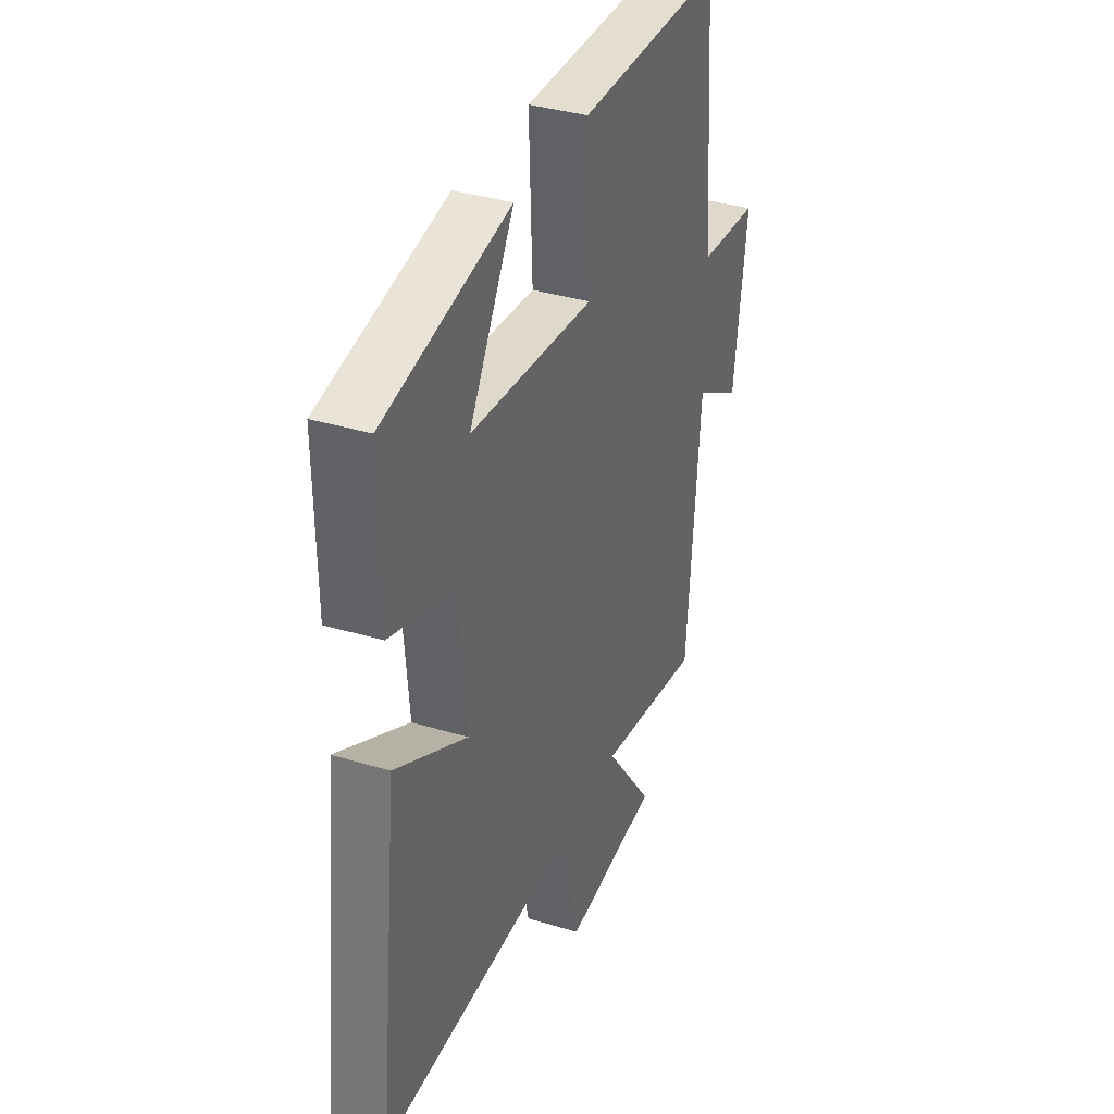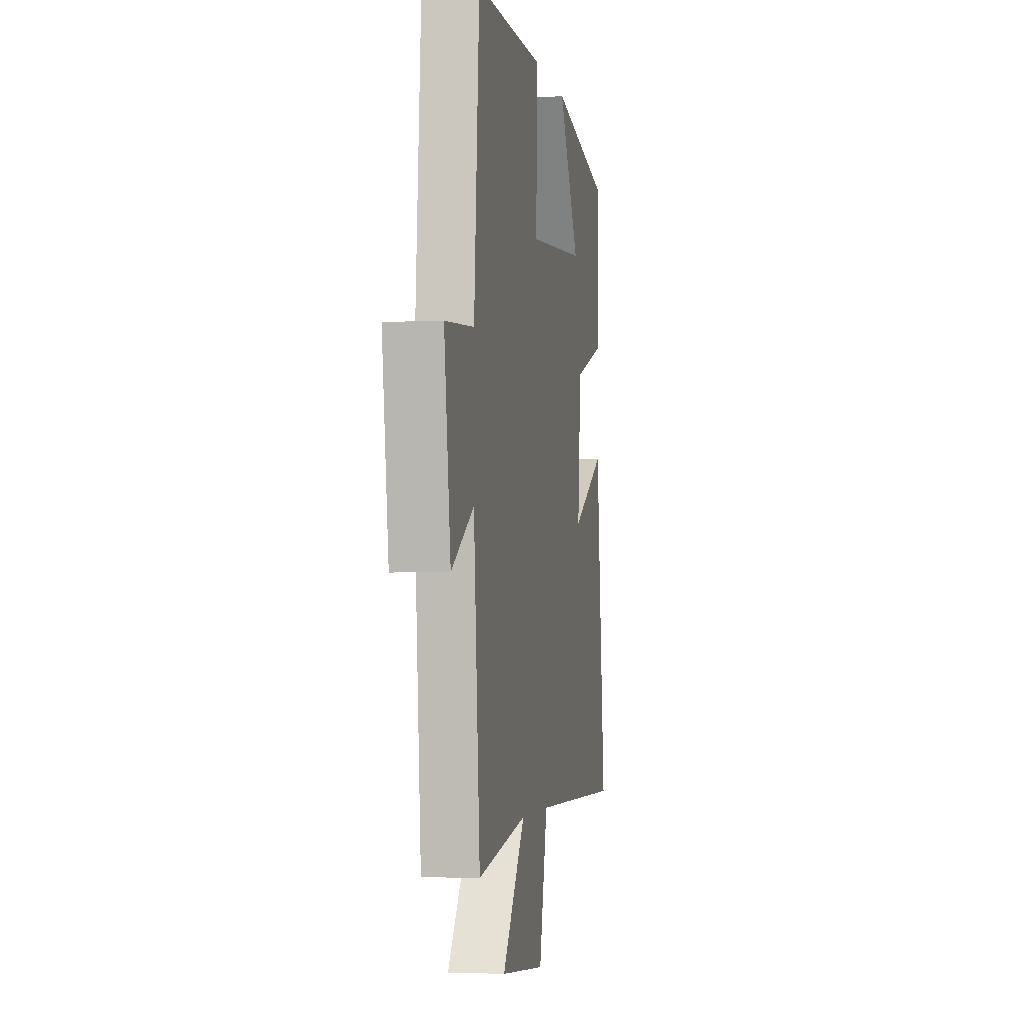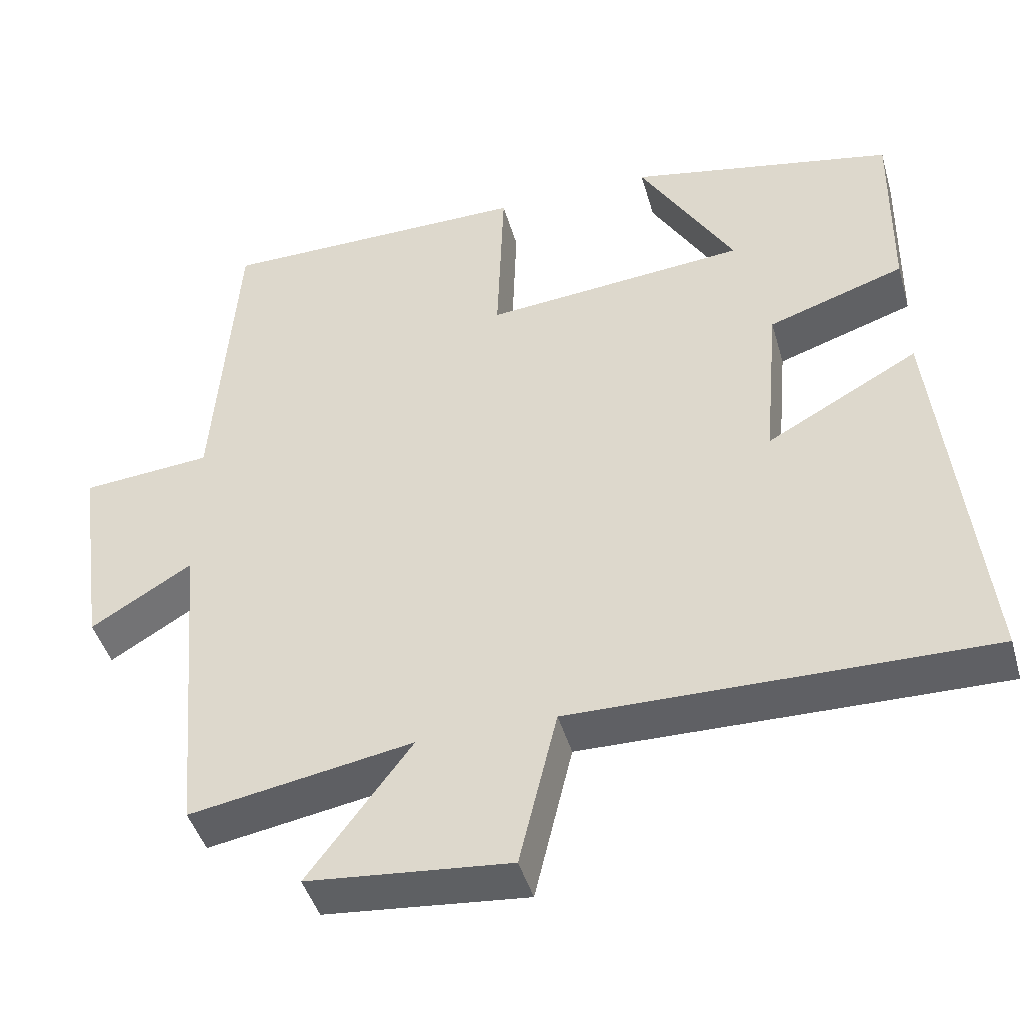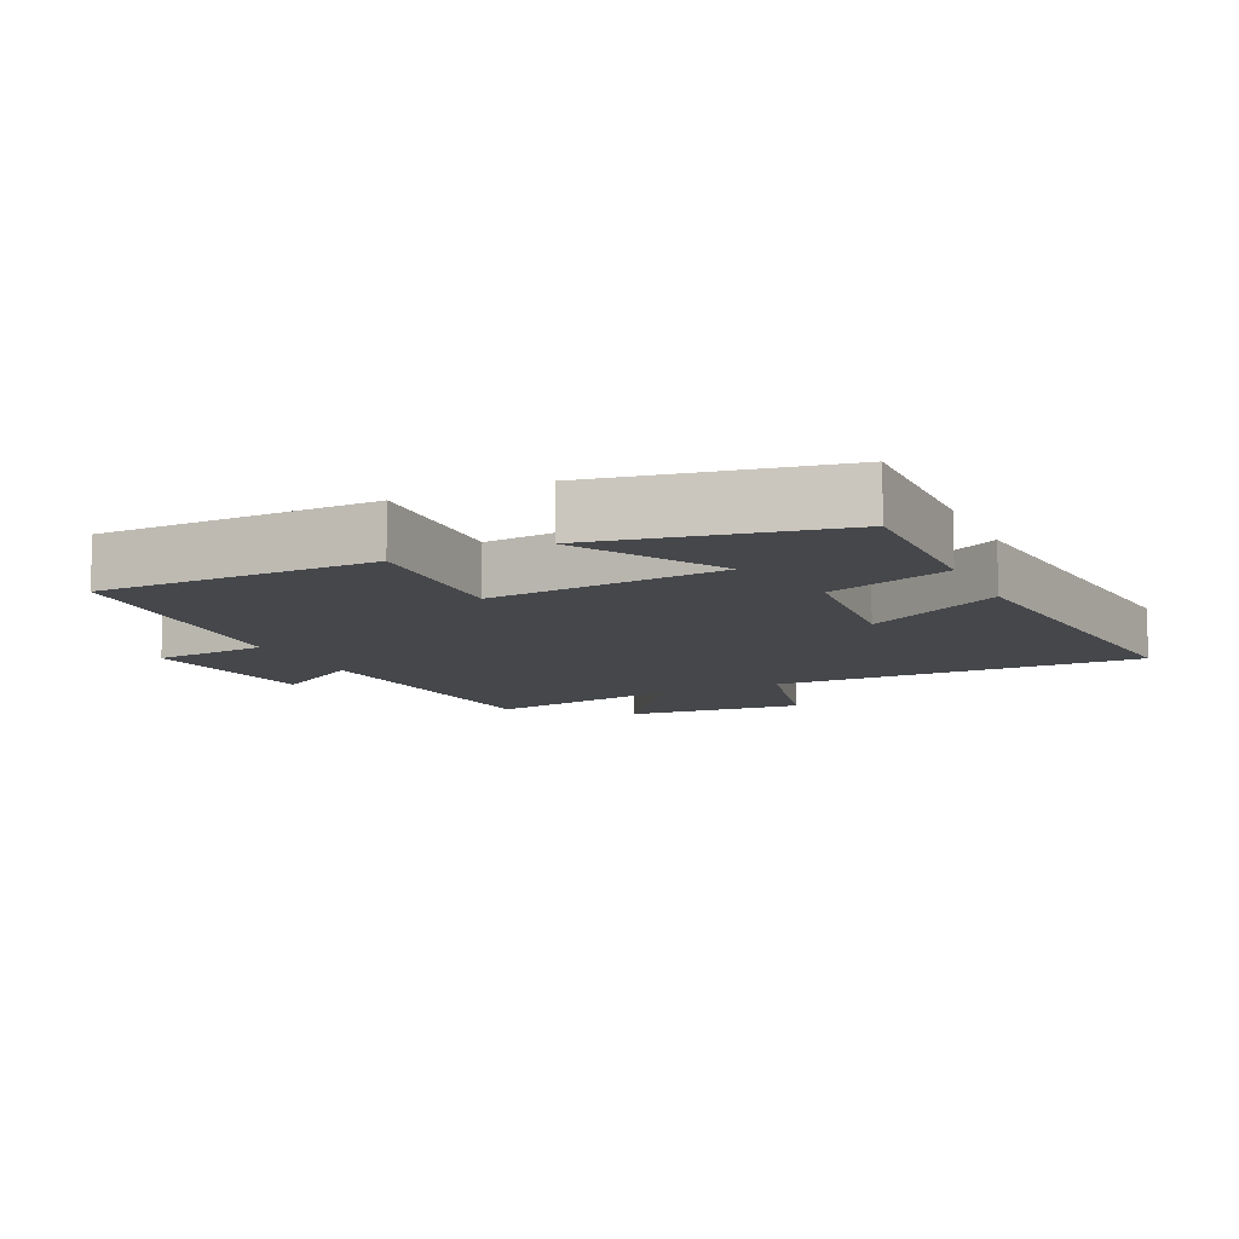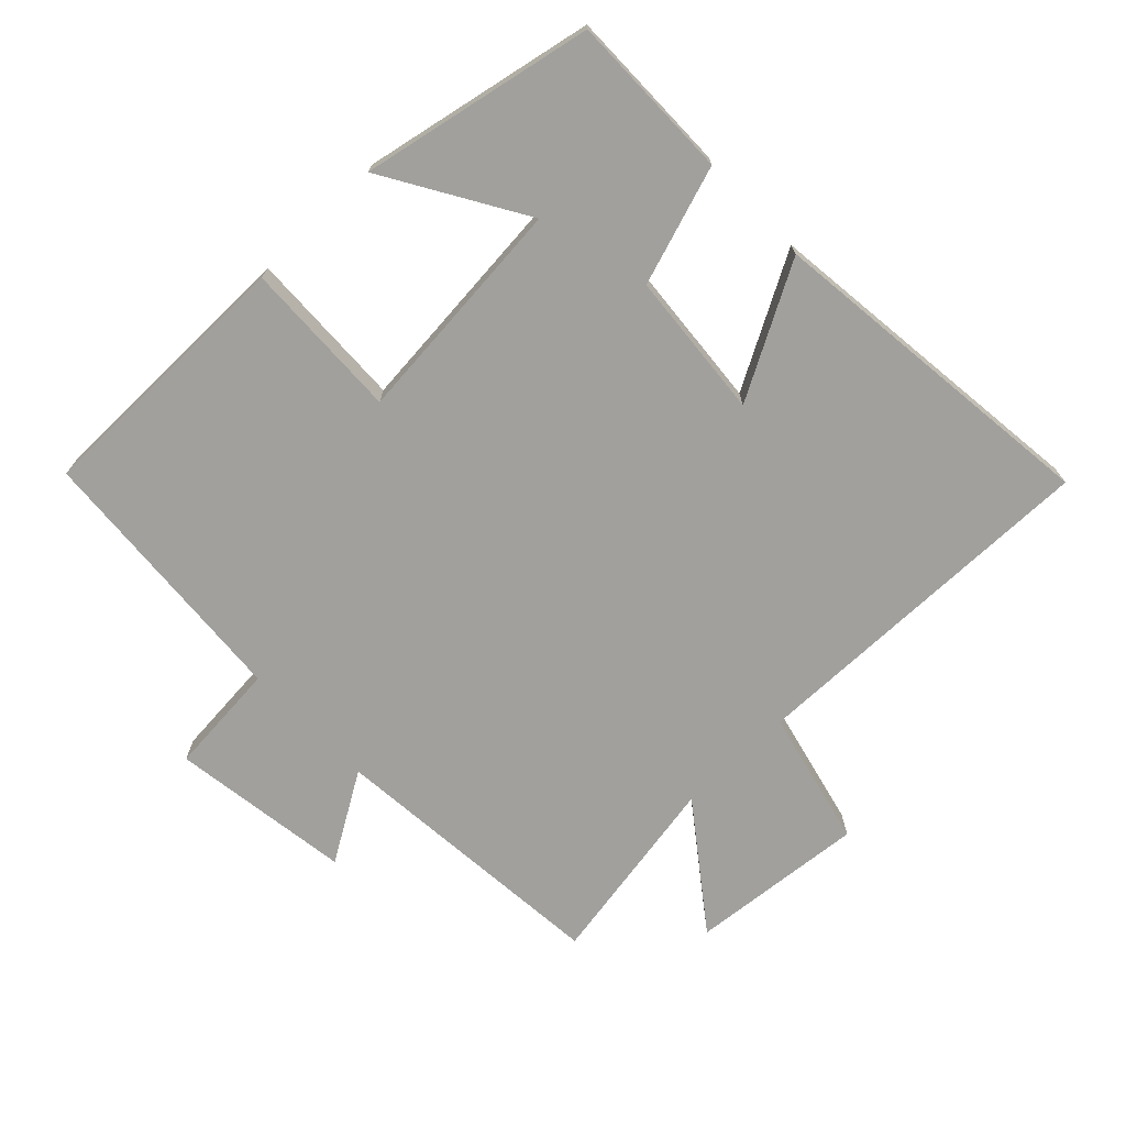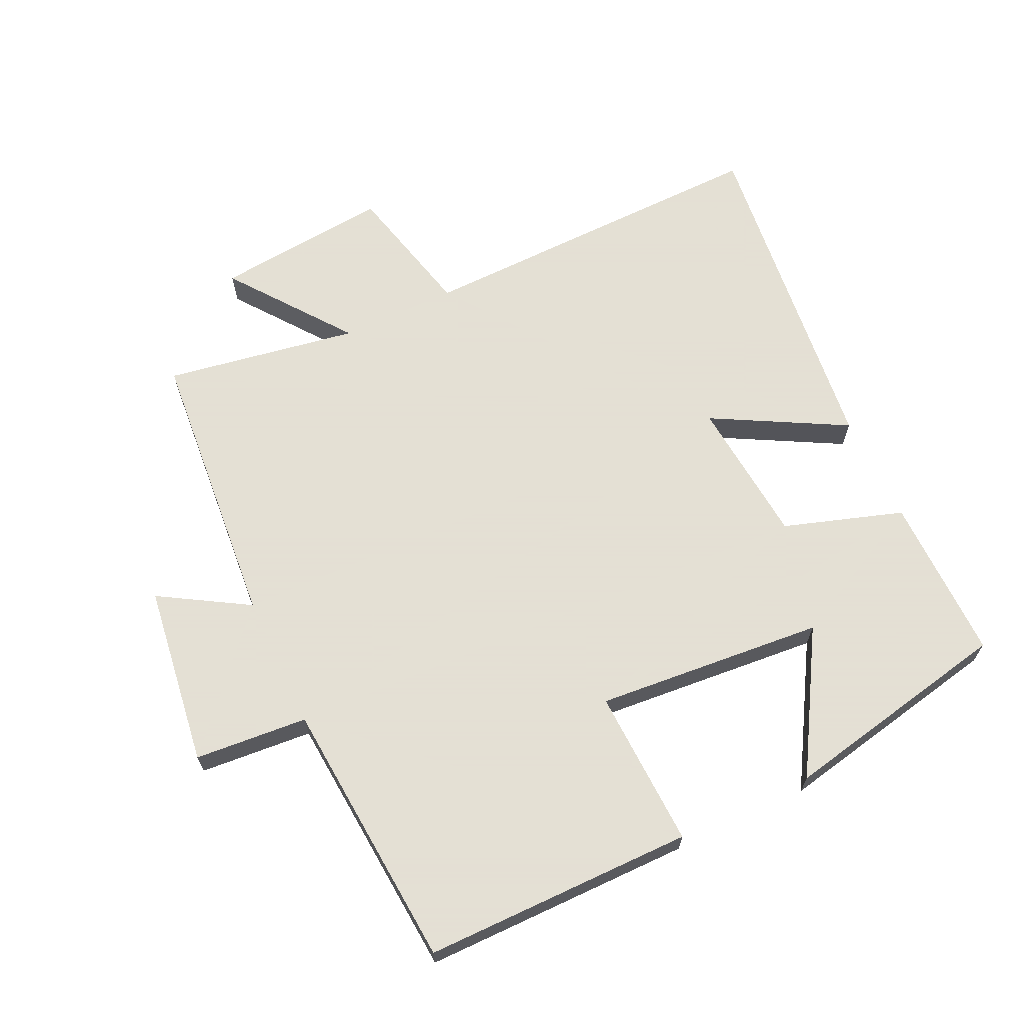
<metadata>
{"format":"obj","ext":"obj","renderer":"f3d","projection":"perspective","resolution":1024,"background":"white","views":[{"elev":36.0,"azim":111.7,"up":"+Z"},{"elev":-2.9,"azim":-79.8,"up":"+Z"},{"elev":-44.4,"azim":15.8,"up":"+Z"},{"elev":-10.6,"azim":25.4,"up":"+Y"},{"elev":-71.6,"azim":44.0,"up":"+Y"},{"elev":66.2,"azim":-25.3,"up":"+Y"}]}
</metadata>
<code>
v 0.503 0.07 0.429
v 0.5 0.07 0.178
v 0.32 0.07 0.119
v 0.3 0.07 -0.103
v 0.5 0.07 0.006
v 0.557 0.07 -0.51
v 0.01 0.07 -0.5
v -0.04 0.07 -0.707
v -0.306 0.07 -0.681
v -0.17 0.07 -0.5
v -0.463 0.07 -0.55
v -0.5 0.07 -0.119
v -0.633 0.07 -0.199
v -0.671 0.07 0.075
v -0.5 0.07 0.089
v -0.469 0.07 0.499
v -0.06 0.07 0.5
v -0.069 0.07 0.26
v 0.277 0.07 0.29
v 0.152 0.07 0.5
v 0.503 0 0.429
v 0.5 0 0.178
v 0.32 0 0.119
v 0.3 0 -0.103
v 0.5 0 0.006
v 0.557 0 -0.51
v 0.01 0 -0.5
v -0.04 0 -0.707
v -0.306 0 -0.681
v -0.17 0 -0.5
v -0.463 0 -0.55
v -0.5 0 -0.119
v -0.633 0 -0.199
v -0.671 0 0.075
v -0.5 0 0.089
v -0.469 0 0.499
v -0.06 0 0.5
v -0.069 0 0.26
v 0.277 0 0.29
v 0.152 0 0.5
f 19 20 1 2
f 18 19 2 3
f 15 16 17 18
f 15 18 3 4
f 12 13 14 15
f 12 15 4
f 11 12 4
f 10 11 4
f 7 8 9 10
f 7 10 4 5
f 5 6 7
f 22 21 40 39
f 23 22 39 38
f 38 37 36 35
f 24 23 38 35
f 35 34 33 32
f 24 35 32
f 24 32 31
f 24 31 30
f 30 29 28 27
f 25 24 30 27
f 27 26 25
f 1 21 22 2
f 2 22 23 3
f 3 23 24 4
f 4 24 25 5
f 5 25 26 6
f 6 26 27 7
f 7 27 28 8
f 8 28 29 9
f 9 29 30 10
f 10 30 31 11
f 11 31 32 12
f 12 32 33 13
f 13 33 34 14
f 14 34 35 15
f 15 35 36 16
f 16 36 37 17
f 17 37 38 18
f 18 38 39 19
f 19 39 40 20
f 20 40 21 1

</code>
